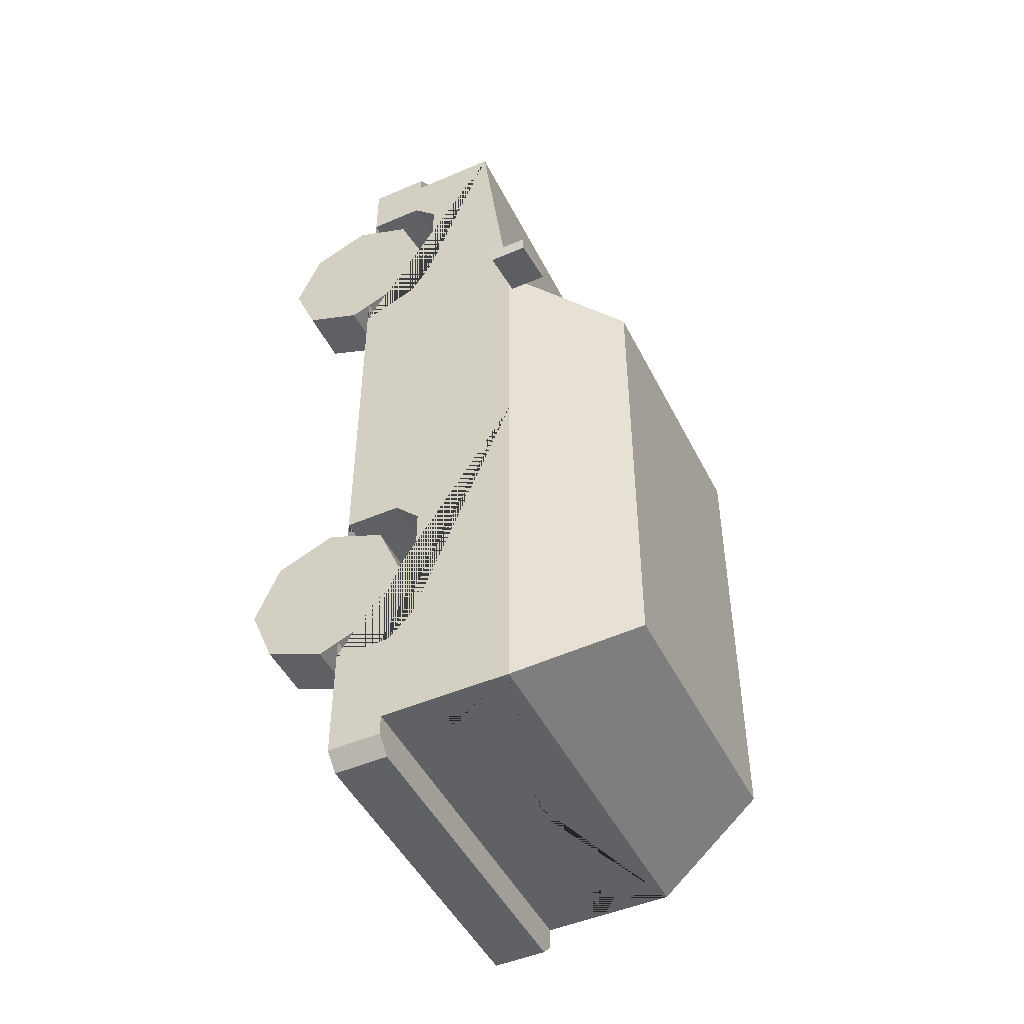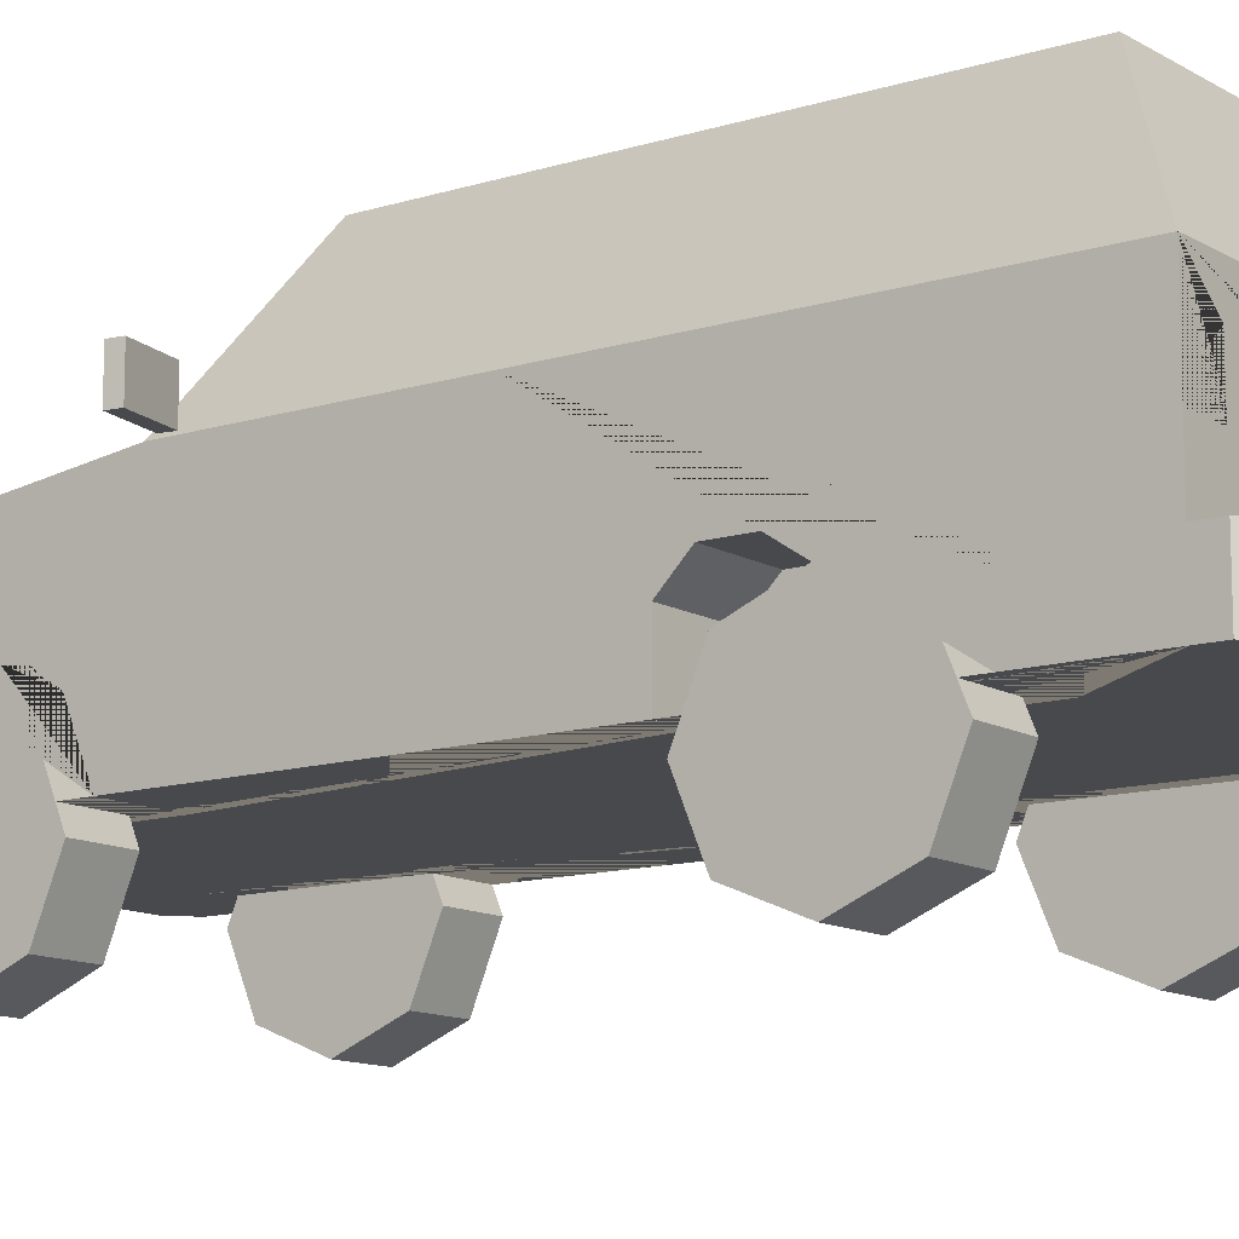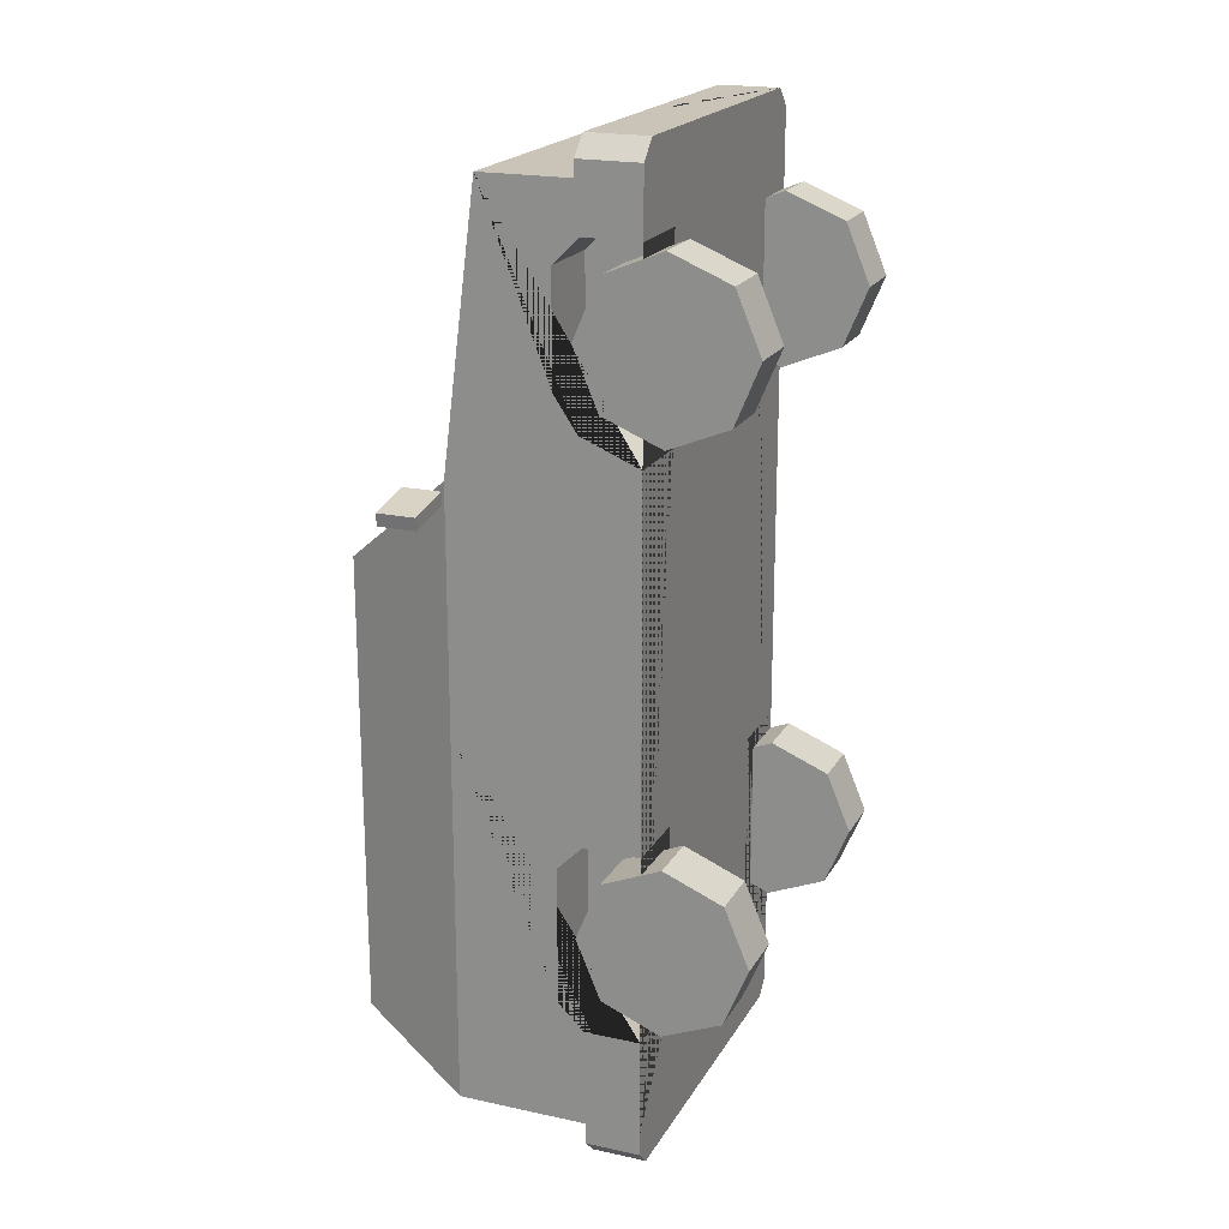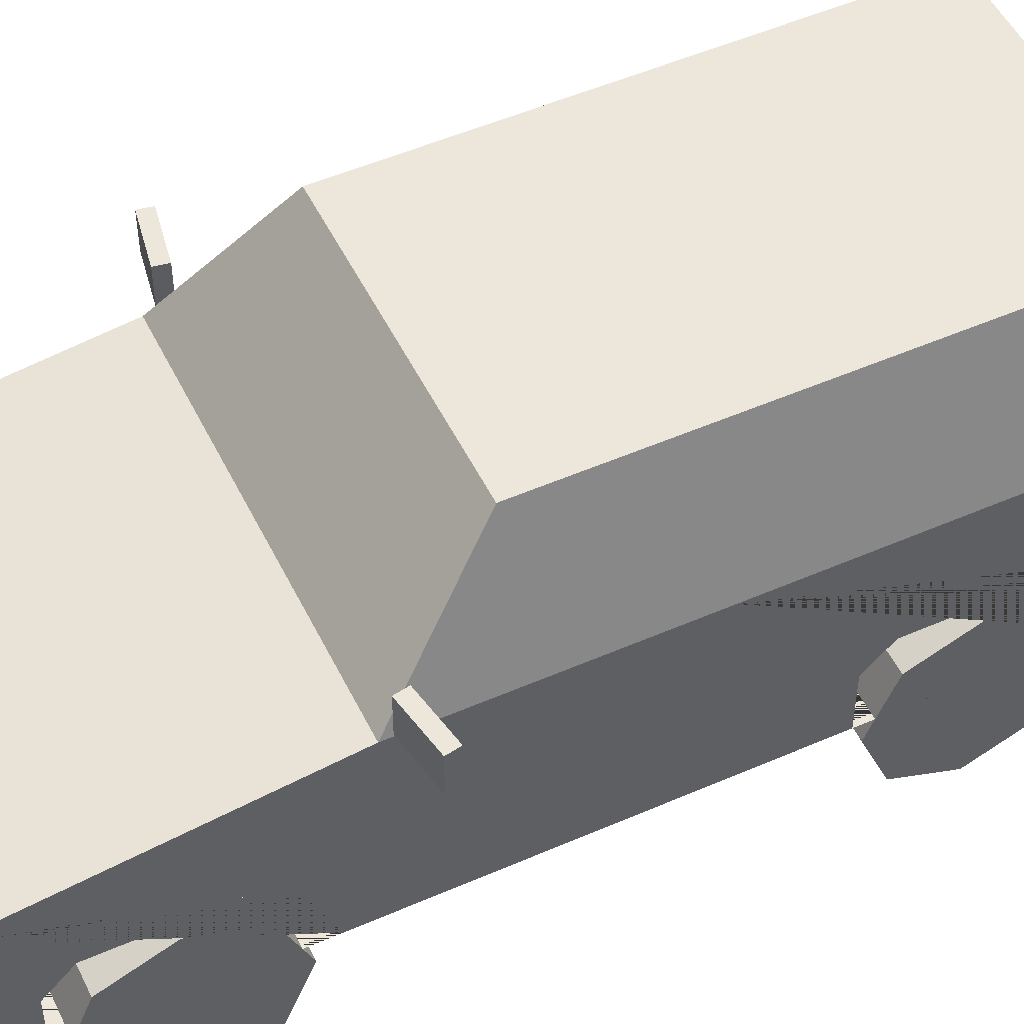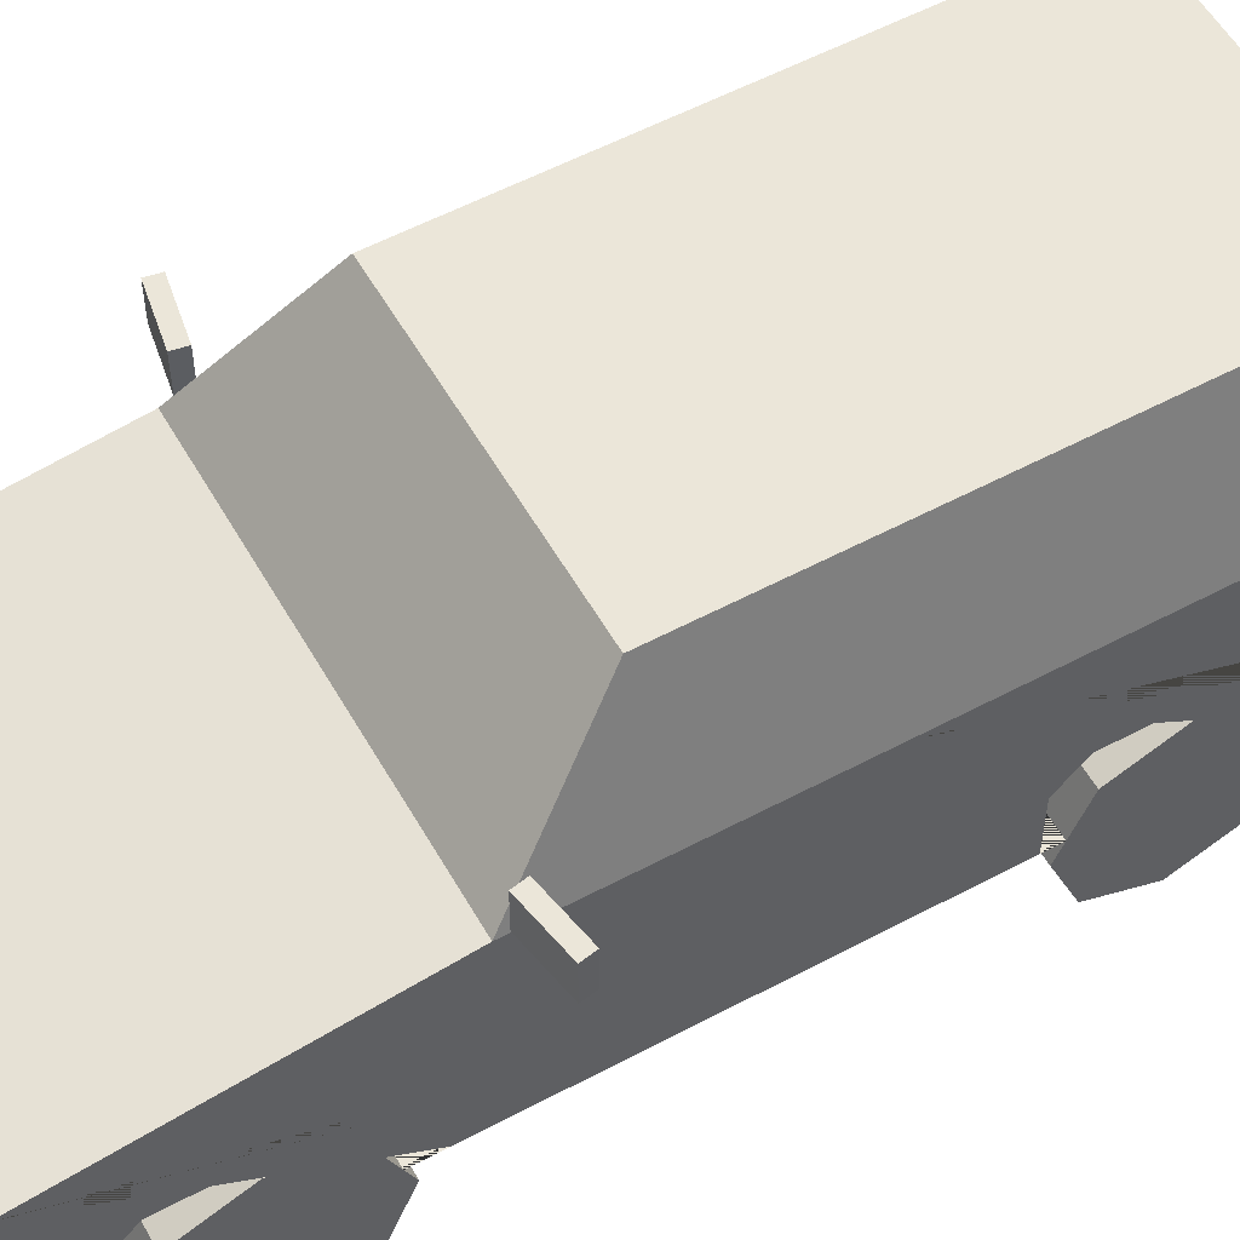
<metadata>
{"format":"obj","ext":"obj","renderer":"f3d","projection":"perspective","resolution":1024,"background":"white","views":[{"elev":-47.8,"azim":115.8,"up":"+Z"},{"elev":-12.1,"azim":126.6,"up":"+Y"},{"elev":19.9,"azim":-68.1,"up":"+Z"},{"elev":51.0,"azim":64.5,"up":"+Y"},{"elev":55.6,"azim":60.7,"up":"+Y"}]}
</metadata>
<code>
v 0.4974 0.6871 1.293
v 0.4974 0.2795 1.293
v 0.4866 0.8078 -0.9241
v 0.4974 0.2795 -1.096
v 0.4575 0.8029 0.5451
v 0.352 1.073 0.3195
v 0.3849 1.068 -0.8084
v 0.3008 0.2795 0.6441
v 0.4974 0.2795 0.6441
v 0.3008 0.2795 0.904
v 0.3008 0.2795 1.164
v 0.4974 0.2795 1.164
v 0.4974 0.2795 -0.832
v 0.4974 0.2795 -0.3251
v 0.3008 0.2795 -0.3251
v 0.3008 0.2795 -0.832
v 0.3008 0.2795 -0.5786
v 0.3008 0.5005 -0.3931
v 0.3008 0.4325 -0.3251
v 0.3008 0.4558 -0.3764
v 0.3008 0.4325 -0.832
v 0.3008 0.5005 -0.764
v 0.3008 0.4558 -0.7808
v 0.4974 0.4325 -0.3251
v 0.4974 0.5005 -0.3931
v 0.4974 0.5005 -0.764
v 0.4974 0.4325 -0.832
v 0.3008 0.5005 1.096
v 0.3008 0.4325 1.164
v 0.3008 0.4564 1.112
v 0.3008 0.4376 0.7095
v 0.3008 0.5005 0.8035
v 0.3008 0.4464 0.7768
v 0.4974 0.5005 0.8035
v 0.4974 0.4376 0.7095
v 0.4974 0.4325 1.164
v 0.4974 0.5005 1.096
v 0.4866 0.8078 -0.03854
v 0.3849 1.068 -0.03854
v 0.4974 0.2795 -0.06829
v 0.4974 0.4436 1.293
v 0.4974 0.4262 -1.096
v 0.4974 0.6263 1.293
v 0.4974 0.4666 1.293
v 0.3118 0.4666 1.293
v 0.3118 0.6263 1.293
v 0.4618 0.6263 1.293
v 0.4618 0.4666 1.293
v 0.0569 0.5552 1.293
v 0.0569 0.5207 1.293
v 0.4466 0.4436 1.386
v 0.4974 0.4436 1.335
v 0.4974 0.2795 1.335
v 0.4466 0.2795 1.386
v 0.4552 0.2795 -1.196
v 0.4974 0.2795 -1.153
v 0.4974 0.4262 -1.153
v 0.4552 0.4262 -1.196
v 0.3849 1.068 0.2859
v 0.4866 0.8078 0.5034
v 0.3741 1.096 0.3005
v 0.4974 0.7801 0.5642
v 0.3849 1.068 -0.1576
v 0.4866 0.8078 -0.1576
v 0.4552 0.8073 -1.084
v 0.3531 1.069 -0.9681
v 0.4974 0.7801 -0.06829
v 0.3741 1.096 -0.06829
v 0.3741 1.096 -0.9561
v 0.4974 0.7801 -1.096
v 0.4974 0.5638 -1.096
v 0.4974 0.6913 -1.096
v 0.3903 0.6913 -1.096
v 0.3903 0.5638 -1.096
v 0.4974 0.5938 -1.096
v 0.3903 0.5938 -1.096
v 0.06221 0.6673 -1.096
v 0.06221 0.6329 -1.096
v 0.07426 0.4004 -1.196
v 0.07426 0.309 -1.196
v 0.07549 0.4064 1.386
v 0.07549 0.3151 1.386
v -0.4974 0.6871 1.293
v -0.4974 0.2795 1.293
v -0.4866 0.8078 -0.9241
v -0.4974 0.2795 -1.096
v -0.4575 0.8029 0.5451
v -0.352 1.073 0.3195
v -0.3849 1.068 -0.8084
v 0 0.6871 1.293
v 0 0.2795 1.293
v 0 0.7801 -1.096
v 0 0.2795 -1.096
v 0 0.7801 0.5642
v 0 1.096 0.3005
v 0 1.096 -0.9561
v -0.3008 0.2795 0.6441
v -0.4974 0.2795 0.6441
v -0.3008 0.2795 0.904
v -0.3008 0.2795 1.164
v -0.4974 0.2795 1.164
v -0.4974 0.2795 -0.832
v -0.4974 0.2795 -0.3251
v -0.3008 0.2795 -0.3251
v -0.3008 0.2795 -0.832
v -0.3008 0.2795 -0.5786
v -0.3008 0.5005 -0.3931
v -0.3008 0.4325 -0.3251
v -0.3008 0.4558 -0.3764
v -0.3008 0.4325 -0.832
v -0.3008 0.5005 -0.764
v -0.3008 0.4558 -0.7808
v -0.4974 0.4325 -0.3251
v -0.4974 0.5005 -0.3931
v -0.4974 0.5005 -0.764
v -0.4974 0.4325 -0.832
v -0.3008 0.5005 1.096
v -0.3008 0.4325 1.164
v -0.3008 0.4564 1.112
v -0.3008 0.4376 0.7095
v -0.3008 0.5005 0.8035
v -0.3008 0.4464 0.7768
v -0.4974 0.5005 0.8035
v -0.4974 0.4376 0.7095
v -0.4974 0.4325 1.164
v -0.4974 0.5005 1.096
v -0.4866 0.8078 -0.03854
v -0.3849 1.068 -0.03854
v -0.4974 0.2795 -0.06829
v 0 0.4436 1.293
v -0.4974 0.4436 1.293
v 0 0.4436 1.386
v 0 0.2795 1.386
v -0.4974 0.4262 -1.096
v 0 0.4262 -1.096
v 0 0.2795 -1.196
v 0 0.4262 -1.196
v -0.4974 0.6263 1.293
v 0 0.6263 1.293
v -0.4974 0.4666 1.293
v 0 0.4666 1.293
v -0.3118 0.4666 1.293
v -0.3118 0.6263 1.293
v -0.4618 0.6263 1.293
v -0.4618 0.4666 1.293
v 0 0.5552 1.293
v 0 0.5207 1.293
v -0.0569 0.5552 1.293
v -0.0569 0.5207 1.293
v -0.4466 0.4436 1.386
v -0.4974 0.4436 1.335
v -0.4974 0.2795 1.335
v -0.4466 0.2795 1.386
v -0.4552 0.2795 -1.196
v -0.4974 0.2795 -1.153
v -0.4974 0.4262 -1.153
v -0.4552 0.4262 -1.196
v -0.3849 1.068 0.2859
v -0.4866 0.8078 0.5034
v 0 1.073 0.3195
v 0 0.8029 0.5451
v -0.3741 1.096 0.3005
v -0.4974 0.7801 0.5642
v -0.3849 1.068 -0.1576
v -0.4866 0.8078 -0.1576
v -0.4552 0.8073 -1.084
v -0.3531 1.069 -0.9681
v -0.4974 0.7801 -0.06829
v -0.3741 1.096 -0.06829
v -0.3741 1.096 -0.9561
v 0 0.8073 -1.084
v 0 1.069 -0.9681
v -0.4974 0.7801 -1.096
v -0.4974 0.5638 -1.096
v -0.4974 0.6913 -1.096
v -0.3903 0.6913 -1.096
v -0.3903 0.5638 -1.096
v -0.4974 0.5938 -1.096
v -0.3903 0.5938 -1.096
v 0 0.6329 -1.096
v 0 0.6673 -1.096
v -0.06221 0.6673 -1.096
v -0.06221 0.6329 -1.096
v 0 0.309 -1.196
v 0 0.4004 -1.196
v -0.07426 0.4004 -1.196
v -0.07426 0.309 -1.196
v 0 0.4064 1.386
v 0 0.3151 1.386
v -0.07549 0.4064 1.386
v -0.07549 0.3151 1.386
v 0.4993 0.7875 0.5381
v 0.4993 0.8905 0.5381
v 0.493 0.7875 0.5038
v 0.493 0.8905 0.5038
v 0.6363 0.7875 0.5131
v 0.6363 0.8905 0.5131
v 0.63 0.7875 0.4788
v 0.63 0.8905 0.4788
v -0.4993 0.7875 0.5381
v -0.4993 0.8905 0.5381
v -0.493 0.7875 0.5038
v -0.493 0.8905 0.5038
v -0.6363 0.7875 0.5131
v -0.6363 0.8905 0.5131
v -0.63 0.7875 0.4788
v -0.63 0.8905 0.4788
f 17 23 22 18 20
f 16 21 23 17
f 10 33 32 28 30
f 8 31 33 10
f 59 60 38 39
f 5 6 160 161
f 66 65 171 172
f 61 68 69 96 95
f 4 13 16 17 15 14 40 9 8 10 11 12 2 91 93
f 70 72 73 76 74 71 42 135 180 78 77 181 92
f 1 62 94 90
f 28 32 34 37
f 11 29 36 12
f 31 8 9 35
f 1 43 44 41 2 12 36 37 34 35 9 40 67 62
f 18 22 26 25
f 15 19 24 14
f 21 16 13 27
f 18 19 20
f 21 22 23
f 24 19 18 25
f 26 22 21 27
f 17 20 19 15
f 28 29 30
f 31 32 33
f 36 29 28 37
f 34 32 31 35
f 10 30 29 11
f 63 64 3 7
f 67 40 14 24 25 26 27 13 4 42 71 75 72 70
f 41 130 132 51 52
f 130 41 44 48 45 141
f 91 2 53 54 133
f 54 51 132 188 81 82 189 133
f 42 4 56 57
f 137 58 55 136 184 80 79 185
f 135 42 57 58 137
f 139 46 47 43 1 90
f 141 45 46 139 146 49 50 147
f 46 45 48 47
f 47 48 44 43
f 147 50 49 146
f 51 54 53 52
f 2 41 52 53
f 55 58 57 56
f 4 93 136 55 56
f 6 5 62 61
f 5 161 94 62
f 160 6 61 95
f 60 59 61 62
f 59 39 68 61
f 38 60 62 67
f 39 38 67 68
f 7 3 70 69
f 3 64 67 70
f 63 7 69 68
f 64 63 68 67
f 66 172 96 69
f 171 65 70 92
f 65 66 69 70
f 71 74 76 75
f 75 76 73 72
f 181 77 78 180
f 185 79 80 184
f 189 82 81 188
f 106 109 107 111 112
f 105 106 112 110
f 99 119 117 121 122
f 97 99 122 120
f 158 128 127 159
f 87 161 160 88
f 167 172 171 166
f 162 95 96 170 169
f 86 93 91 84 101 100 99 97 98 129 103 104 106 105 102
f 173 92 181 182 183 180 135 134 174 177 179 176 175
f 83 90 94 163
f 117 126 123 121
f 100 101 125 118
f 120 124 98 97
f 83 163 168 129 98 124 123 126 125 101 84 131 140 138
f 107 114 115 111
f 104 103 113 108
f 110 116 102 105
f 107 109 108
f 110 112 111
f 113 114 107 108
f 115 116 110 111
f 106 104 108 109
f 117 119 118
f 120 122 121
f 125 126 117 118
f 123 124 120 121
f 99 100 118 119
f 164 89 85 165
f 168 173 175 178 174 134 86 102 116 115 114 113 103 129
f 131 151 150 132 130
f 130 141 142 145 140 131
f 91 133 153 152 84
f 153 133 189 191 190 188 132 150
f 134 156 155 86
f 137 185 186 187 184 136 154 157
f 135 137 157 156 134
f 139 90 83 138 144 143
f 141 147 149 148 146 139 143 142
f 143 144 145 142
f 144 138 140 145
f 147 146 148 149
f 150 151 152 153
f 84 152 151 131
f 154 155 156 157
f 86 155 154 136 93
f 88 162 163 87
f 87 163 94 161
f 160 95 162 88
f 159 163 162 158
f 158 162 169 128
f 127 168 163 159
f 128 169 168 127
f 89 170 173 85
f 85 173 168 165
f 164 169 170 89
f 165 168 169 164
f 167 170 96 172
f 171 92 173 166
f 166 173 170 167
f 174 178 179 177
f 178 175 176 179
f 181 180 183 182
f 185 184 187 186
f 189 188 190 191
f 192 193 195 194
f 194 195 199 198
f 198 199 197 196
f 196 197 193 192
f 194 198 196 192
f 199 195 193 197
f 200 202 203 201
f 202 206 207 203
f 206 204 205 207
f 204 200 201 205
f 202 200 204 206
f 207 205 201 203
v 0.3457 0.2263 0.9222
v 0.4974 0.2263 0.9222
v 0.3457 0.2263 0.696
v 0.4974 0.2263 0.696
v 0.3457 0.06641 0.7623
v 0.4974 0.06641 0.7623
v 0.3457 0.000183 0.9222
v 0.4974 0.000183 0.9222
v 0.3457 0.06641 1.082
v 0.4974 0.06641 1.082
v 0.3457 0.2263 1.148
v 0.4974 0.2263 1.148
v 0.3457 0.3862 1.082
v 0.4974 0.3862 1.082
v 0.3457 0.4524 0.9222
v 0.4974 0.4524 0.9222
v 0.3457 0.3862 0.7623
v 0.4974 0.3862 0.7623
v 0.4974 0.1377 0.8335
v 0.4974 0.2263 0.7968
v 0.4974 0.1009 0.9222
v 0.4974 0.1377 1.011
v 0.4974 0.2263 1.048
v 0.4974 0.315 1.011
v 0.4974 0.3517 0.9222
v 0.4974 0.315 0.8335
f 208 210 212
f 209 226 227
f 210 211 213 212
f 208 212 214
f 209 228 226
f 212 213 215 214
f 208 214 216
f 209 229 228
f 214 215 217 216
f 208 216 218
f 209 230 229
f 216 217 219 218
f 208 218 220
f 209 231 230
f 218 219 221 220
f 208 220 222
f 209 232 231
f 220 221 223 222
f 208 222 224
f 209 233 232
f 222 223 225 224
f 208 224 210
f 209 227 233
f 224 225 211 210
f 227 226 213 211
f 226 228 215 213
f 228 229 217 215
f 229 230 219 217
f 230 231 221 219
f 231 232 223 221
f 232 233 225 223
f 233 227 211 225
v -0.3457 0.2263 0.9222
v -0.4974 0.2263 0.9222
v -0.3457 0.2263 0.696
v -0.4974 0.2263 0.696
v -0.3457 0.06641 0.7623
v -0.4974 0.06641 0.7623
v -0.3457 0.000183 0.9222
v -0.4974 0.000183 0.9222
v -0.3457 0.06641 1.082
v -0.4974 0.06641 1.082
v -0.3457 0.2263 1.148
v -0.4974 0.2263 1.148
v -0.3457 0.3862 1.082
v -0.4974 0.3862 1.082
v -0.3457 0.4524 0.9222
v -0.4974 0.4524 0.9222
v -0.3457 0.3862 0.7623
v -0.4974 0.3862 0.7623
v -0.4974 0.1377 0.8335
v -0.4974 0.2263 0.7968
v -0.4974 0.1009 0.9222
v -0.4974 0.1377 1.011
v -0.4974 0.2263 1.048
v -0.4974 0.315 1.011
v -0.4974 0.3517 0.9222
v -0.4974 0.315 0.8335
f 234 238 236
f 235 253 252
f 236 238 239 237
f 234 240 238
f 235 252 254
f 238 240 241 239
f 234 242 240
f 235 254 255
f 240 242 243 241
f 234 244 242
f 235 255 256
f 242 244 245 243
f 234 246 244
f 235 256 257
f 244 246 247 245
f 234 248 246
f 235 257 258
f 246 248 249 247
f 234 250 248
f 235 258 259
f 248 250 251 249
f 234 236 250
f 235 259 253
f 250 236 237 251
f 253 237 239 252
f 252 239 241 254
f 254 241 243 255
f 255 243 245 256
f 256 245 247 257
f 257 247 249 258
f 258 249 251 259
f 259 251 237 253
v 0.3457 0.2263 -0.5748
v 0.4974 0.2263 -0.5748
v 0.3457 0.2263 -0.8009
v 0.4974 0.2263 -0.8009
v 0.3457 0.06641 -0.7347
v 0.4974 0.06641 -0.7347
v 0.3457 0.000183 -0.5748
v 0.4974 0.000183 -0.5748
v 0.3457 0.06641 -0.4149
v 0.4974 0.06641 -0.4149
v 0.3457 0.2263 -0.3487
v 0.4974 0.2263 -0.3487
v 0.3457 0.3862 -0.4149
v 0.4974 0.3862 -0.4149
v 0.3457 0.4524 -0.5748
v 0.4974 0.4524 -0.5748
v 0.3457 0.3862 -0.7347
v 0.4974 0.3862 -0.7347
v 0.4974 0.1377 -0.6635
v 0.4974 0.2263 -0.7002
v 0.4974 0.1009 -0.5748
v 0.4974 0.1377 -0.4862
v 0.4974 0.2263 -0.4495
v 0.4974 0.315 -0.4862
v 0.4974 0.3517 -0.5748
v 0.4974 0.315 -0.6635
f 260 262 264
f 261 278 279
f 262 263 265 264
f 260 264 266
f 261 280 278
f 264 265 267 266
f 260 266 268
f 261 281 280
f 266 267 269 268
f 260 268 270
f 261 282 281
f 268 269 271 270
f 260 270 272
f 261 283 282
f 270 271 273 272
f 260 272 274
f 261 284 283
f 272 273 275 274
f 260 274 276
f 261 285 284
f 274 275 277 276
f 260 276 262
f 261 279 285
f 276 277 263 262
f 279 278 265 263
f 278 280 267 265
f 280 281 269 267
f 281 282 271 269
f 282 283 273 271
f 283 284 275 273
f 284 285 277 275
f 285 279 263 277
v -0.3457 0.2263 -0.5748
v -0.4974 0.2263 -0.5748
v -0.3457 0.2263 -0.8009
v -0.4974 0.2263 -0.8009
v -0.3457 0.06641 -0.7347
v -0.4974 0.06641 -0.7347
v -0.3457 0.000183 -0.5748
v -0.4974 0.000183 -0.5748
v -0.3457 0.06641 -0.4149
v -0.4974 0.06641 -0.4149
v -0.3457 0.2263 -0.3487
v -0.4974 0.2263 -0.3487
v -0.3457 0.3862 -0.4149
v -0.4974 0.3862 -0.4149
v -0.3457 0.4524 -0.5748
v -0.4974 0.4524 -0.5748
v -0.3457 0.3862 -0.7347
v -0.4974 0.3862 -0.7347
v -0.4974 0.1377 -0.6635
v -0.4974 0.2263 -0.7002
v -0.4974 0.1009 -0.5748
v -0.4974 0.1377 -0.4862
v -0.4974 0.2263 -0.4495
v -0.4974 0.315 -0.4862
v -0.4974 0.3517 -0.5748
v -0.4974 0.315 -0.6635
f 286 290 288
f 287 305 304
f 288 290 291 289
f 286 292 290
f 287 304 306
f 290 292 293 291
f 286 294 292
f 287 306 307
f 292 294 295 293
f 286 296 294
f 287 307 308
f 294 296 297 295
f 286 298 296
f 287 308 309
f 296 298 299 297
f 286 300 298
f 287 309 310
f 298 300 301 299
f 286 302 300
f 287 310 311
f 300 302 303 301
f 286 288 302
f 287 311 305
f 302 288 289 303
f 305 289 291 304
f 304 291 293 306
f 306 293 295 307
f 307 295 297 308
f 308 297 299 309
f 309 299 301 310
f 310 301 303 311
f 311 303 289 305

</code>
